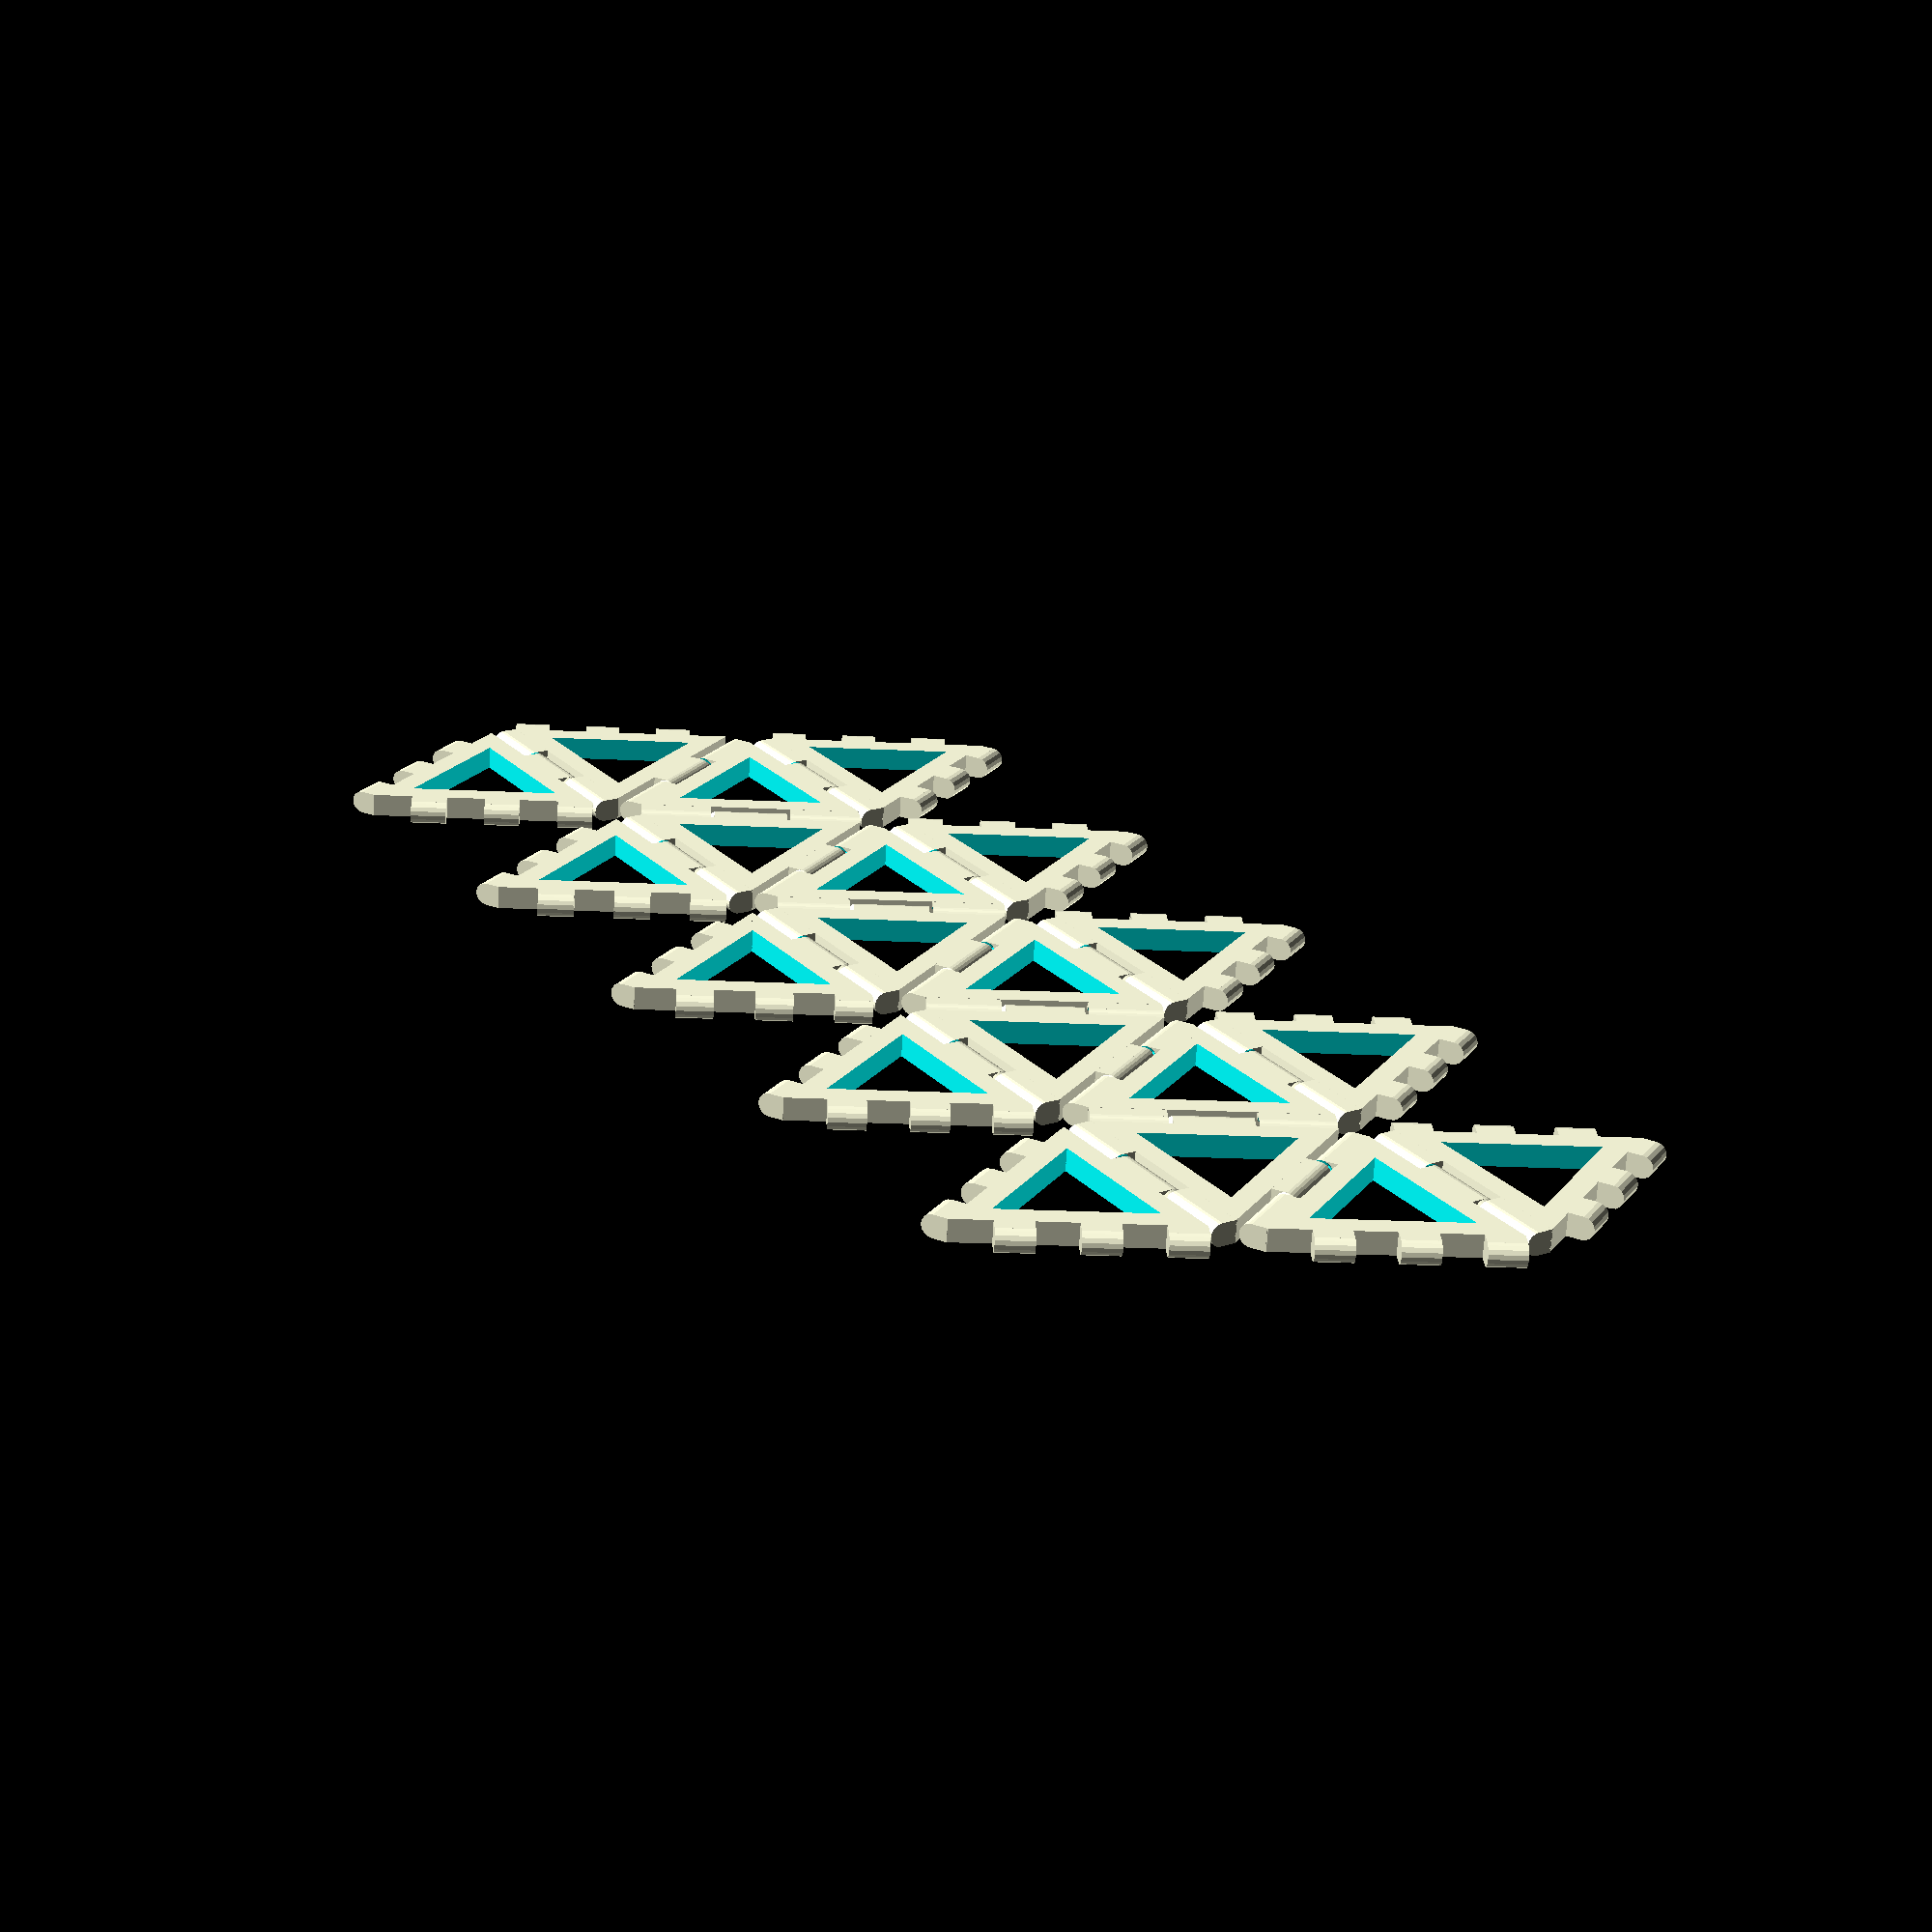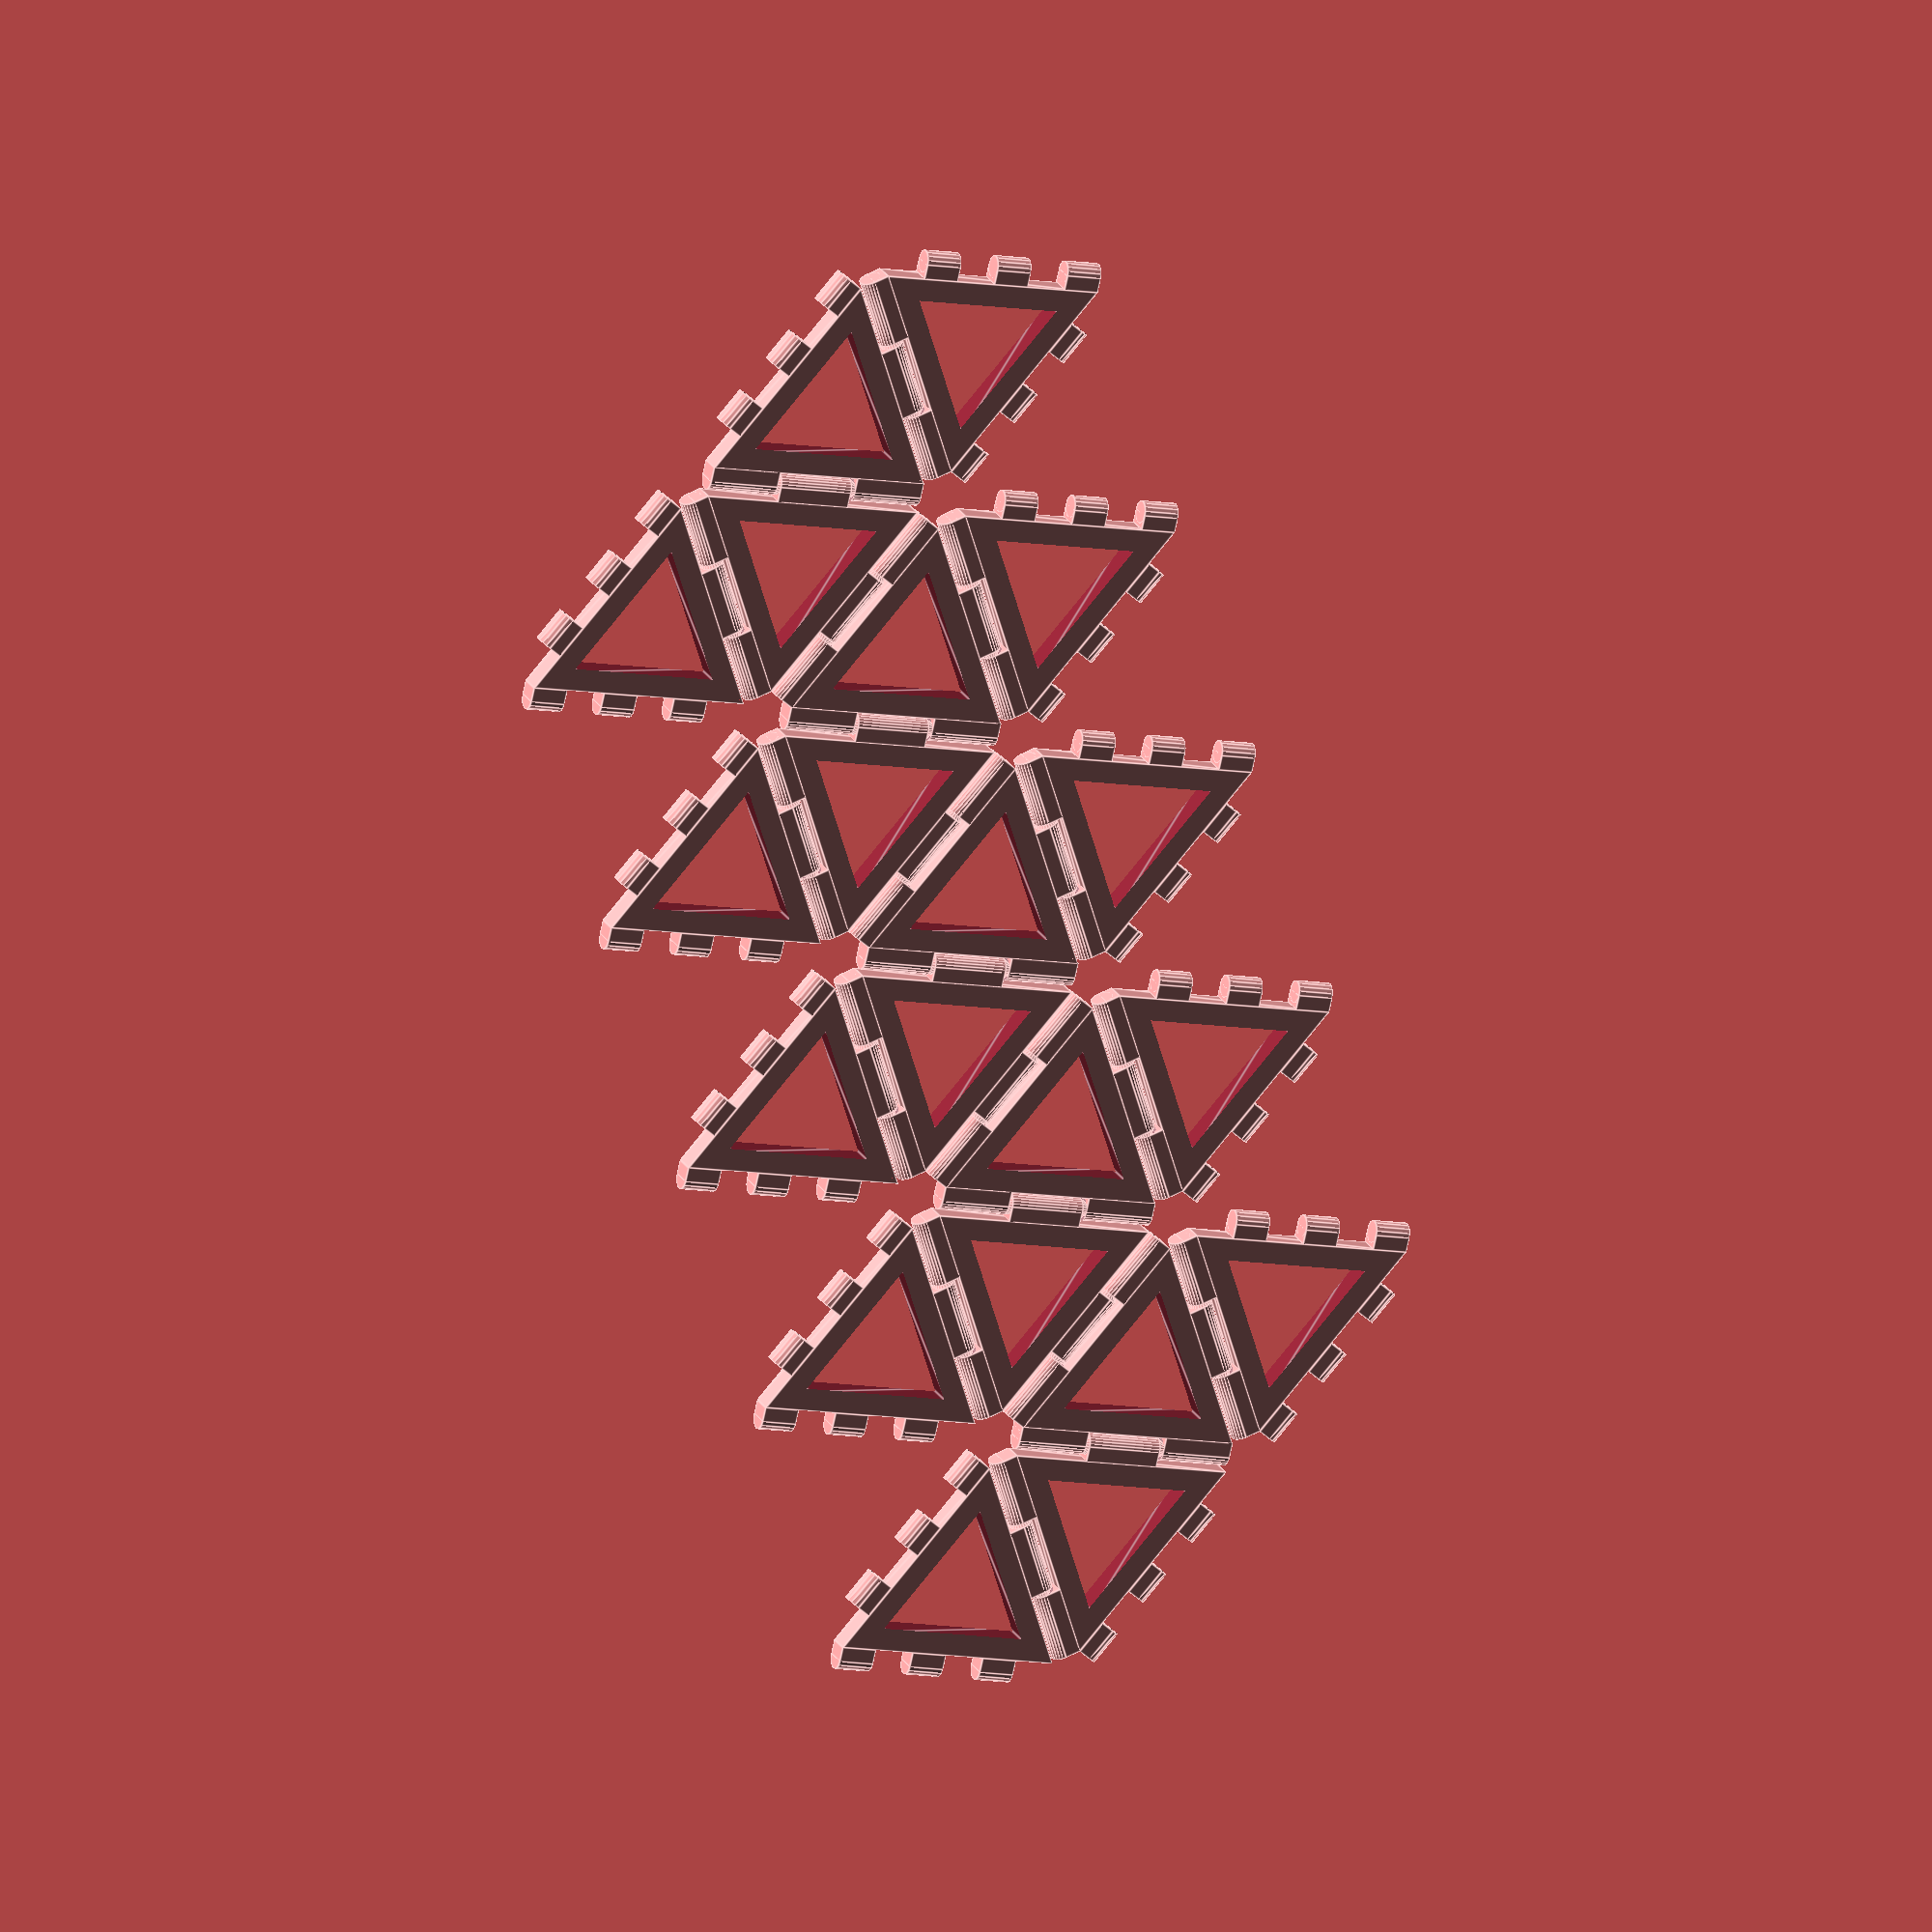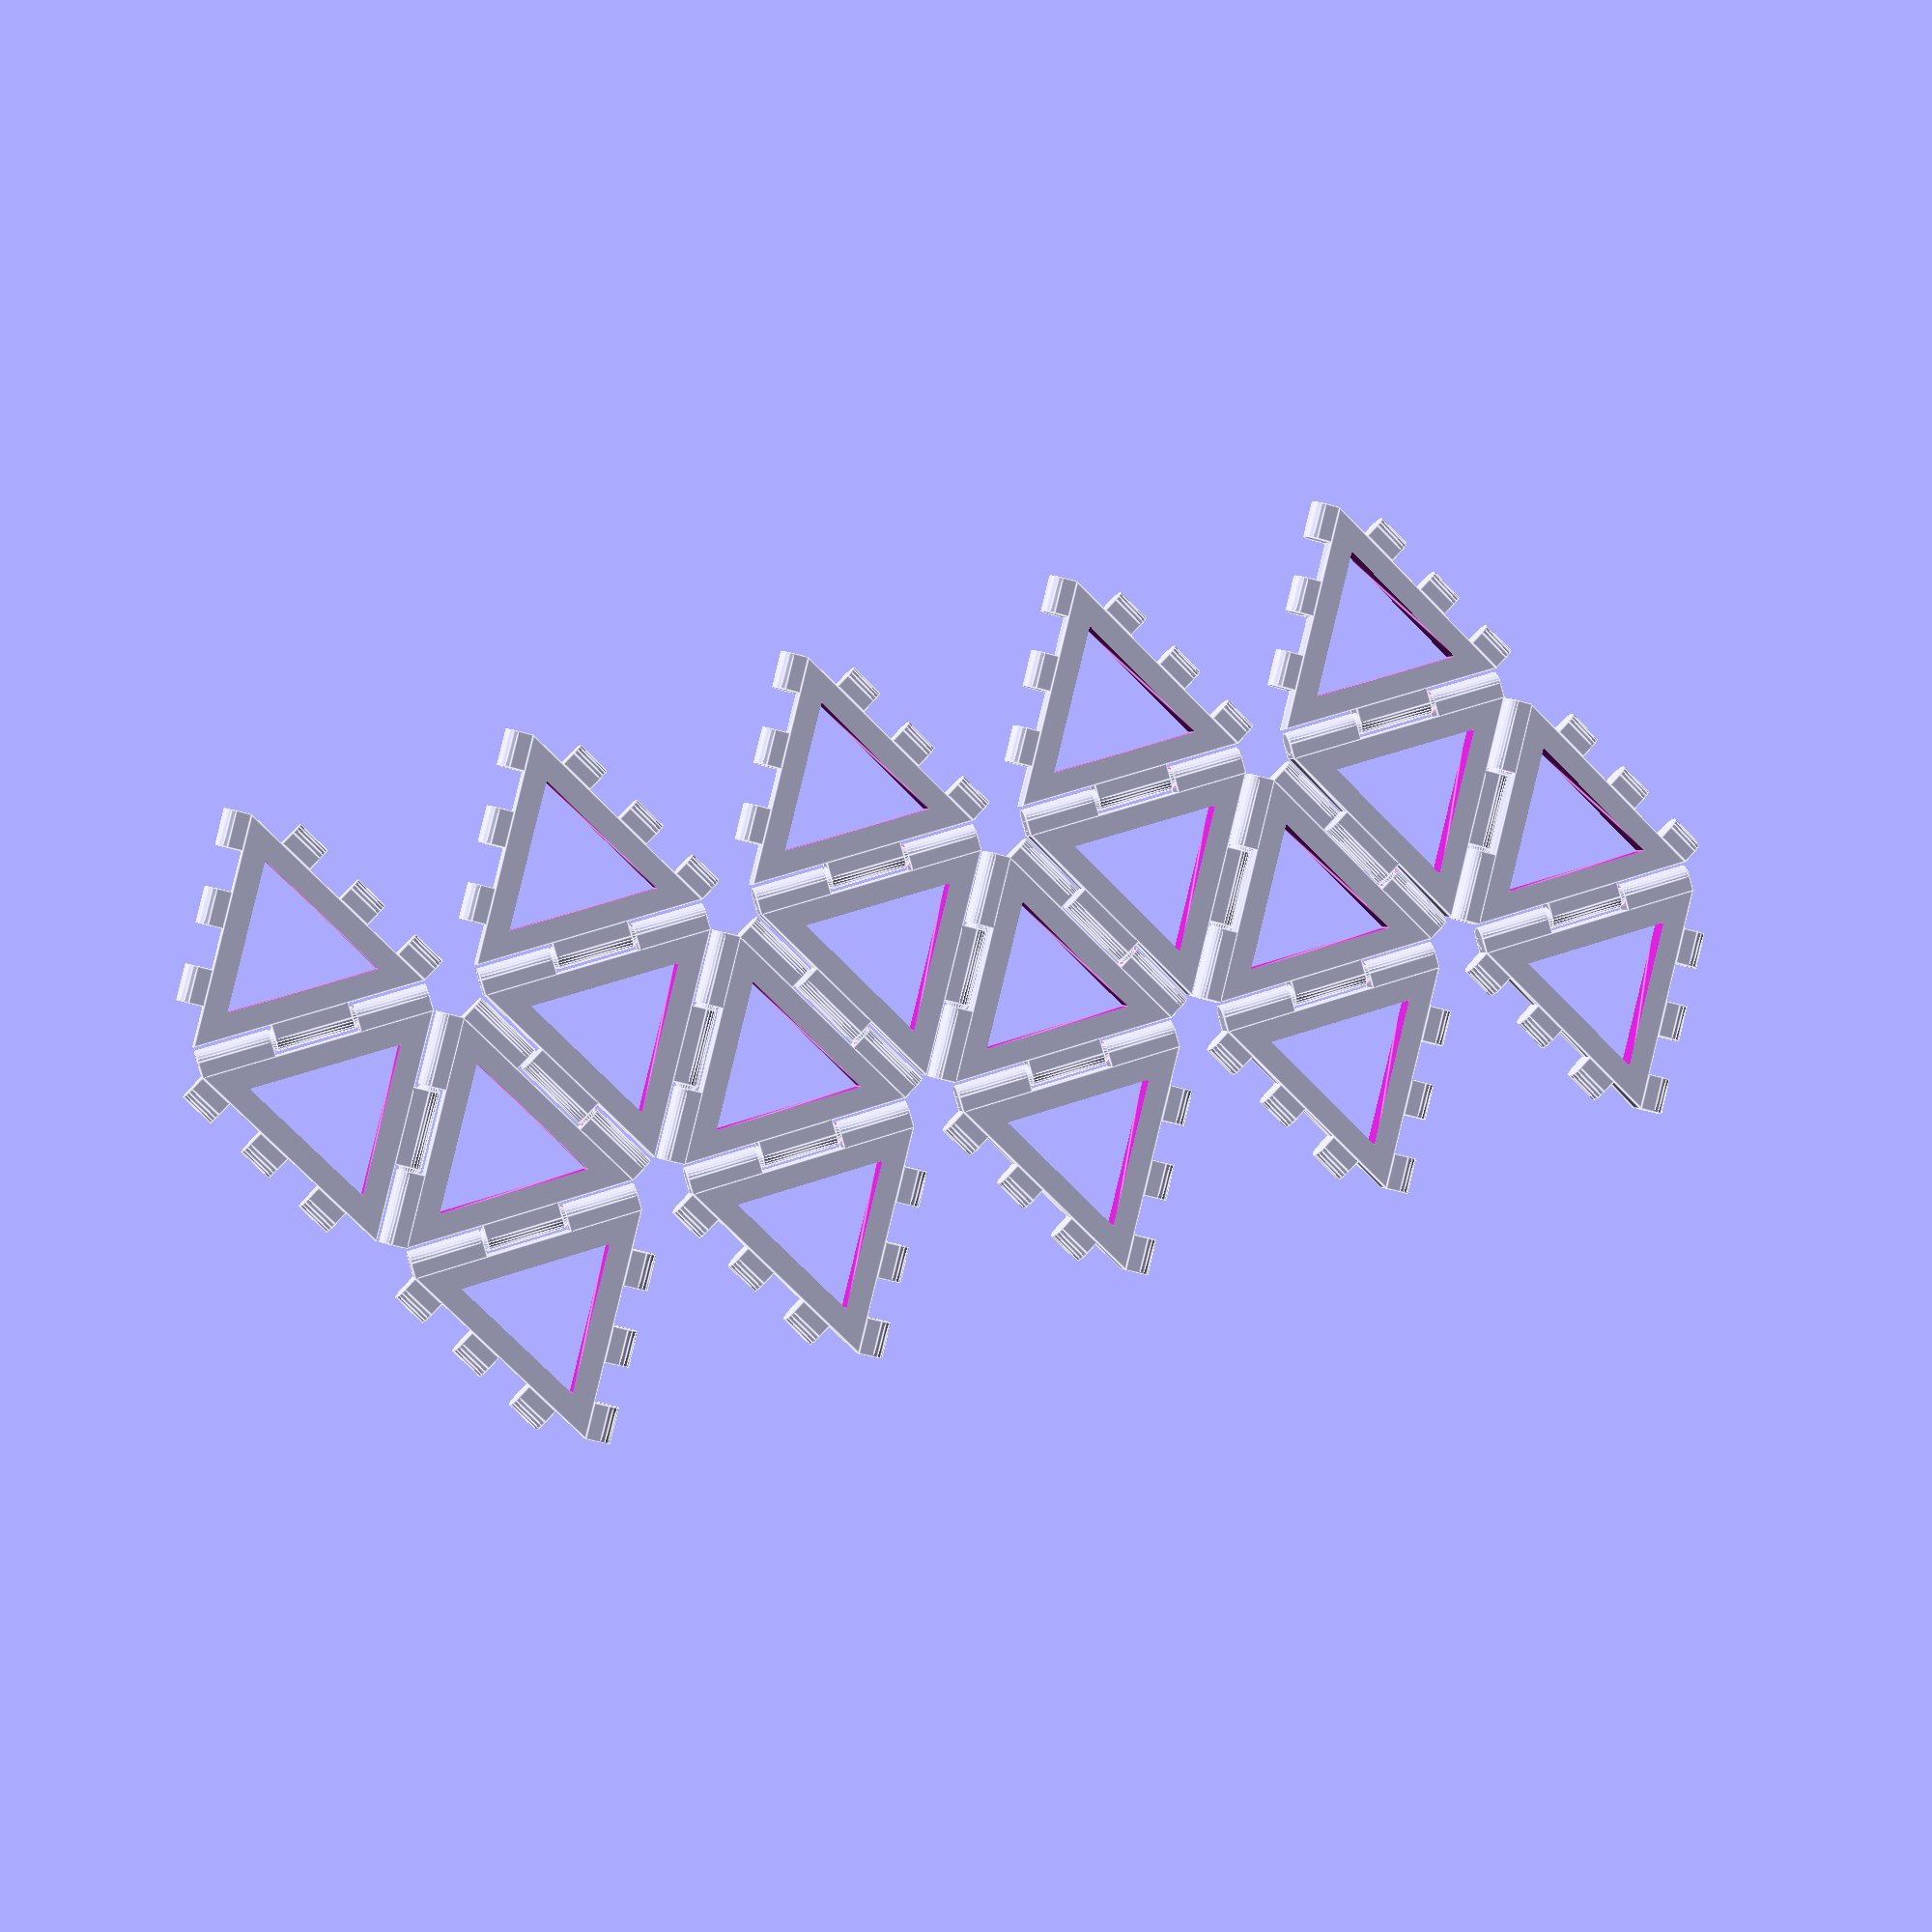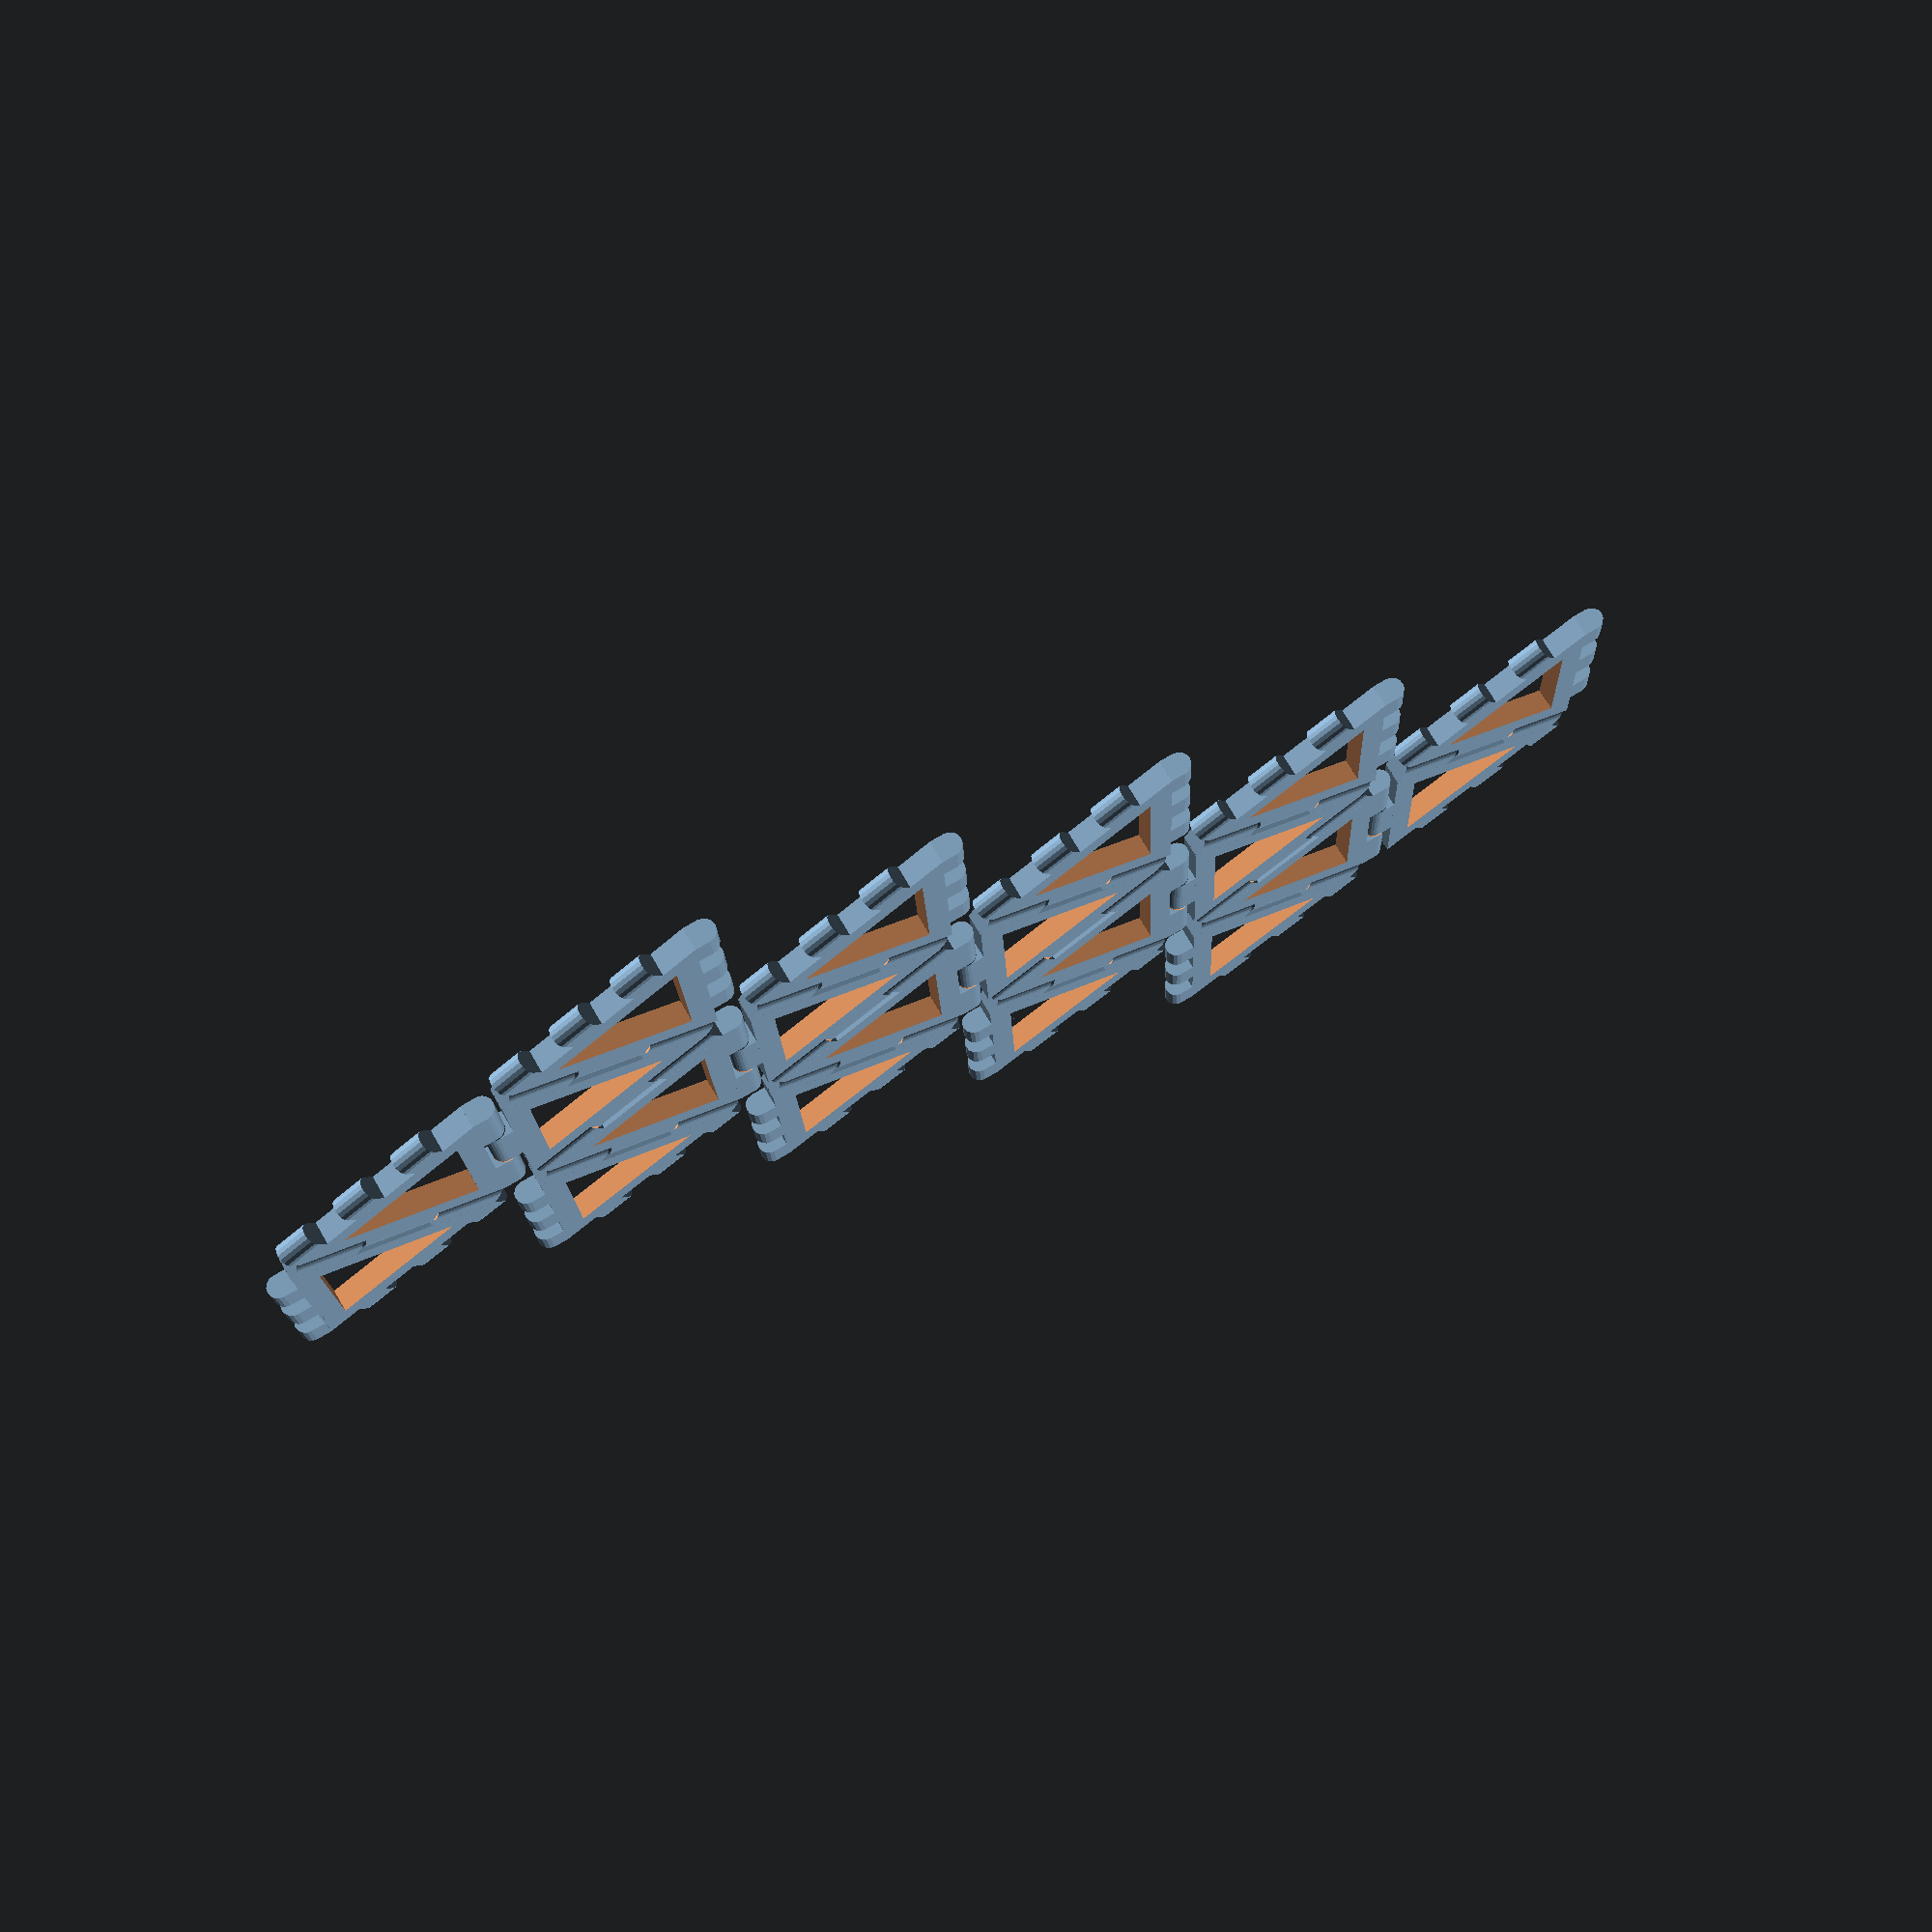
<openscad>
// mathgrrl hinge/snap icosahedron

//////////////////////////////////////////////////////
// parameters

/* [Size] */

// Side length
length = 30;

// Width of the border edge
border = 3; 

// Thickness of the side pieces (height when printing)
height = 3;

/* [Clearances] */

// Clearance between hinge cones and holes
clearance = .50;

// Clearance between hinge and sides
gap = .45; 				

// Clearance between snap tines
space = .25;

// Parameters that the user does not get to specify
$fn=24;
hinge_radius = height/2;
cone_height = 1.5*hinge_radius; 
corner = 0*1;      	// space between hinge and corner
fudge = .01*1;			// to preserve mesh integrity
jump = 2*hinge_radius+2*gap;

//////////////////////////////////////////////////////
// renders

// 1lower triangle
union(){
	poly_maker(sides=3);
	attach(type=2,side=1,sides=3);
	attach(type=2,side=2,sides=3);
	attach(type=1,side=3,sides=3);
}

// 1A triangle
translate([	(length/tan(180/3)+jump)*cos(180/3),
					(length/tan(180/3)+jump)*sin(180/3),
					0]) 
rotate(180/3,[0,0,1])
union(){
	poly_maker(sides=3);
	attach(type=1,side=2,sides=3);	
	attach(type=1,side=3,sides=3);	
}

// 1B triangle
translate([	0,
					2*(length/tan(180/3)+jump)*sin(180/3),
					0]) 
rotate(2*180/3,[0,0,1])
union(){
	poly_maker(sides=3);
	attach(type=1,side=2,sides=3);	
	attach(type=2,side=3,sides=3);	
}

// 1C triangle
translate([	(length/tan(180/3)+jump)*cos(180/3),
					3*(length/tan(180/3)+jump)*sin(180/3),
					0]) 
rotate(3*180/3,[0,0,1])
union(){
	poly_maker(sides=3);
	attach(type=2,side=1,sides=3);	
	attach(type=2,side=2,sides=3);	
}

// 2lower triangle
translate([	3*(length/tan(180/3)+jump)*cos(180/3),
					-(length/tan(180/3)+jump)*sin(180/3),
					0]) 
union(){
	poly_maker(sides=3);
	attach(type=2,side=1,sides=3);
	attach(type=2,side=2,sides=3);
	attach(type=1,side=3,sides=3);
}

// 2A triangle
translate([	4*(length/tan(180/3)+jump)*cos(180/3),
					0*(length/tan(180/3)+jump)*sin(180/3),
					0]) 
rotate(180/3,[0,0,1])
union(){
	poly_maker(sides=3);
	attach(type=1,side=2,sides=3);	
	attach(type=1,side=3,sides=3);	
}

// 2B triangle
translate([	3*(length/tan(180/3)+jump)*cos(180/3),
					1*(length/tan(180/3)+jump)*sin(180/3),
					0]) 
rotate(2*180/3,[0,0,1])
union(){
	poly_maker(sides=3);
	attach(type=1,side=2,sides=3);	
}

// 2C triangle
translate([	4*(length/tan(180/3)+jump)*cos(180/3),
					2*(length/tan(180/3)+jump)*sin(180/3),
					0]) 
rotate(3*180/3,[0,0,1])
union(){
	poly_maker(sides=3);
	attach(type=2,side=1,sides=3);	
	attach(type=2,side=2,sides=3);	
}

// 3lower triangle
translate([	6*(length/tan(180/3)+jump)*cos(180/3),
					-2*(length/tan(180/3)+jump)*sin(180/3),
					0]) 
union(){
	poly_maker(sides=3);
	attach(type=2,side=1,sides=3);
	attach(type=2,side=2,sides=3);
	attach(type=1,side=3,sides=3);
}

// 3A triangle
translate([	7*(length/tan(180/3)+jump)*cos(180/3),
					-1*(length/tan(180/3)+jump)*sin(180/3),
					0]) 
rotate(180/3,[0,0,1])
union(){
	poly_maker(sides=3);
	attach(type=1,side=2,sides=3);	
	attach(type=1,side=3,sides=3);	
}

// 3B triangle
translate([	6*(length/tan(180/3)+jump)*cos(180/3),
					0*(length/tan(180/3)+jump)*sin(180/3),
					0]) 
rotate(2*180/3,[0,0,1])
union(){
	poly_maker(sides=3);
	attach(type=1,side=2,sides=3);	
}

// 3C triangle
translate([	7*(length/tan(180/3)+jump)*cos(180/3),
					1*(length/tan(180/3)+jump)*sin(180/3),
					0]) 
rotate(3*180/3,[0,0,1])
union(){
	poly_maker(sides=3);
	attach(type=2,side=1,sides=3);	
	attach(type=2,side=2,sides=3);	
}

// 4lower triangle
translate([	9*(length/tan(180/3)+jump)*cos(180/3),
					-3*(length/tan(180/3)+jump)*sin(180/3),
					0]) 
union(){
	poly_maker(sides=3);
	attach(type=2,side=1,sides=3);
	attach(type=2,side=2,sides=3);
	attach(type=1,side=3,sides=3);
}

// 4A triangle
translate([	10*(length/tan(180/3)+jump)*cos(180/3),
					-2*(length/tan(180/3)+jump)*sin(180/3),
					0]) 
rotate(180/3,[0,0,1])
union(){
	poly_maker(sides=3);
	attach(type=1,side=2,sides=3);	
	attach(type=1,side=3,sides=3);	
}

// 4B triangle
translate([	9*(length/tan(180/3)+jump)*cos(180/3),
					-1*(length/tan(180/3)+jump)*sin(180/3),
					0]) 
rotate(2*180/3,[0,0,1])
union(){
	poly_maker(sides=3);
	attach(type=1,side=2,sides=3);	
}

// 4C triangle
translate([	10*(length/tan(180/3)+jump)*cos(180/3),
					0*(length/tan(180/3)+jump)*sin(180/3),
					0]) 
rotate(3*180/3,[0,0,1])
union(){
	poly_maker(sides=3);
	attach(type=2,side=1,sides=3);	
	attach(type=2,side=2,sides=3);	
}

// 5lower triangle
translate([	12*(length/tan(180/3)+jump)*cos(180/3),
					-4*(length/tan(180/3)+jump)*sin(180/3),
					0]) 
union(){
	poly_maker(sides=3);
	attach(type=2,side=1,sides=3);
	attach(type=2,side=2,sides=3);
	attach(type=1,side=3,sides=3);
}

// 5A triangle
translate([	13*(length/tan(180/3)+jump)*cos(180/3),
					-3*(length/tan(180/3)+jump)*sin(180/3),
					0]) 
rotate(180/3,[0,0,1])
union(){
	poly_maker(sides=3);
	attach(type=2,side=2,sides=3);	
	attach(type=1,side=3,sides=3);	
}

// 5B triangle
translate([	12*(length/tan(180/3)+jump)*cos(180/3),
					-2*(length/tan(180/3)+jump)*sin(180/3),
					0]) 
rotate(2*180/3,[0,0,1])
union(){
	poly_maker(sides=3);
	attach(type=1,side=2,sides=3);	
}

// 5C triangle
translate([	13*(length/tan(180/3)+jump)*cos(180/3),
					-1*(length/tan(180/3)+jump)*sin(180/3),
					0]) 
rotate(3*180/3,[0,0,1])
union(){
	poly_maker(sides=3);
	attach(type=2,side=1,sides=3);	
	attach(type=2,side=2,sides=3);	
}

//////////////////////////////////////////////////////
// module for hinge

module hinge(){

	rad = hinge_radius;
	clr = clearance;
	len = (length-2*corner)/3; 
	con = cone_height;

	rotate(90,[0,1,0]) rotate(-90,[1,0,0]) 
	translate([-rad,-rad-gap+fudge,0])
		union(){
	
			// left outside hinge = (cylinder+box)-cone
			difference(){
				union(){
					translate([0,0,corner]) cylinder(h=len-clr,r=rad);
					translate([-rad,0,corner]) cube([2*rad,rad+gap+.1,len-clr]);
				}
				translate([0,0,corner+len-con-clr+fudge]) cylinder(h=con,r1=0,r2=rad);
			}

			// inside hinge = cylinder+box+cone+cone
			union(){
				translate([0,0,corner+len]) cylinder(h=len,r=rad);
				translate([-rad,-rad-gap-.1,corner+len]) cube([2*rad,rad+gap+.1,len]);
				translate([0,0,corner+len-con]) cylinder(h=con,r1=0,r2=rad);
				translate([0,0,corner+2*len]) cylinder(h=con,r1=rad,r2=0);
			}

			// right outside hinge = (cylinder+box)-cone
			difference(){
				union(){
					translate([0,0,corner+2*len+clr]) cylinder(h=len-clr,r=rad);
					translate([-rad,0,corner+2*len+clr]) cube([2*rad,rad+gap+.1,len-clr]);
				}
				translate([0,0,corner+2*len+clr-fudge]) cylinder(h=con,r1=rad,r2=0);	
			}

		}
}

//////////////////////////////////////////////////////
// module for snap

module snap(sides){

radius = length/(2*sin(180/sides)); 
snapwidth = radius*sin(180/sides)/3;

//build snaps for first side at the origin and move into positions
for(i=[0:2]){	

	//for i^th snap translate 2*i snapwidths over from origin
	translate([0-fudge,2*i*snapwidth,0-fudge]) 

		//rounded box for snap made from a box and cylinder
		union(){

			//cube part of snap shape at the origin
			cube([height/2+gap+fudge,snapwidth-space+fudge,height+fudge]);

			//round part of snap shape at the origin
			//move cylinder to the end of the box
			translate([height/2+gap,snapwidth-space+fudge,height/2])

				//rotate cylinder to match box orientation
				rotate(90,[0,1,0]) 
					rotate(90,[1,0,0]) 

						//cylinder of the correct size to match box
						cylinder(	
							r=height/2,
							h=snapwidth-space,
							$fn=16  //number of sides
						);
					}
			}

}

//////////////////////////////////////////////////////
// module for polygon shape
//shape is made up of n=sides wedges that are rotated around

module poly_maker(sides){

	radius = length/(2*sin(180/sides)); 
	inside = radius-border/(cos(180/sides));

	translate([0,0,height/2])

	//subtract the smaller polygon from the larger polygon
	difference(){

		//extrude to thicken the polygon
		linear_extrude(height=height,center=true){ 

			//rotate the wedge n=sides times at angle of 360/n each time
			for(i=[0:sides]){

				//rotation is around the z-axis [0,0,1]
				rotate(i*360/sides,[0,0,1])	

					//make triangular wedge with angle based on number of sides
					polygon(

						//the three vertices of the triangle
						points = [[0-.05,0-.05], //tweaks fix CGAL errors
									 [radius,0-.01],
									 [radius*cos(360/sides)-.01,radius*sin(360/sides)+.01]],

						//the order to connect the three vertices above
						paths = [[0,1,2]]
					);
			}
		}
		//extrude to thicken the center polygon that will be the hole
		linear_extrude(height=height+2,center=true){ 

			//rotate the wedge n=sides times at angle of 360/n each time			
			for(i=[0:sides]){

				//rotation is around the z-axis [0,0,1]
				rotate(i*360/sides,[0,0,1])	

					//make triangular wedge with angle based on number of sides
					polygon(

						//the three vertices of the triangle
						points =	[[0-.1,0-.1], //tweaks fix CGAL errors
									 [inside,0-.01],
									 [inside*cos(360/sides)-.01,inside*sin(360/sides)+.01]],

						//the order to connect the three vertices above
						paths = [[0,1,2]]
					);
			}
		}
	}
}

//////////////////////////////////////////////////////
// module for attaching hinges or snaps to shape
// type=1 for hinges, type=2 for snaps

module attach(type,side,sides){

	radius = length/(2*sin(180/sides)); 

	//rotation is around the z-axis [0,0,1]
	rotate(side*360/sides,[0,0,1]) 	

		//translate the attachment to the first side
		translate([radius,0,0+fudge]) 

			//rotate the attachment to correct angle for first side
			rotate(180/sides) 

				union(){
					if (type==1) hinge();
					if (type==2) snap(sides);
				}

}
</openscad>
<views>
elev=247.0 azim=272.7 roll=3.2 proj=p view=wireframe
elev=157.7 azim=43.0 roll=201.9 proj=o view=edges
elev=178.9 azim=134.0 roll=192.3 proj=p view=edges
elev=107.5 azim=122.4 roll=30.1 proj=p view=wireframe
</views>
